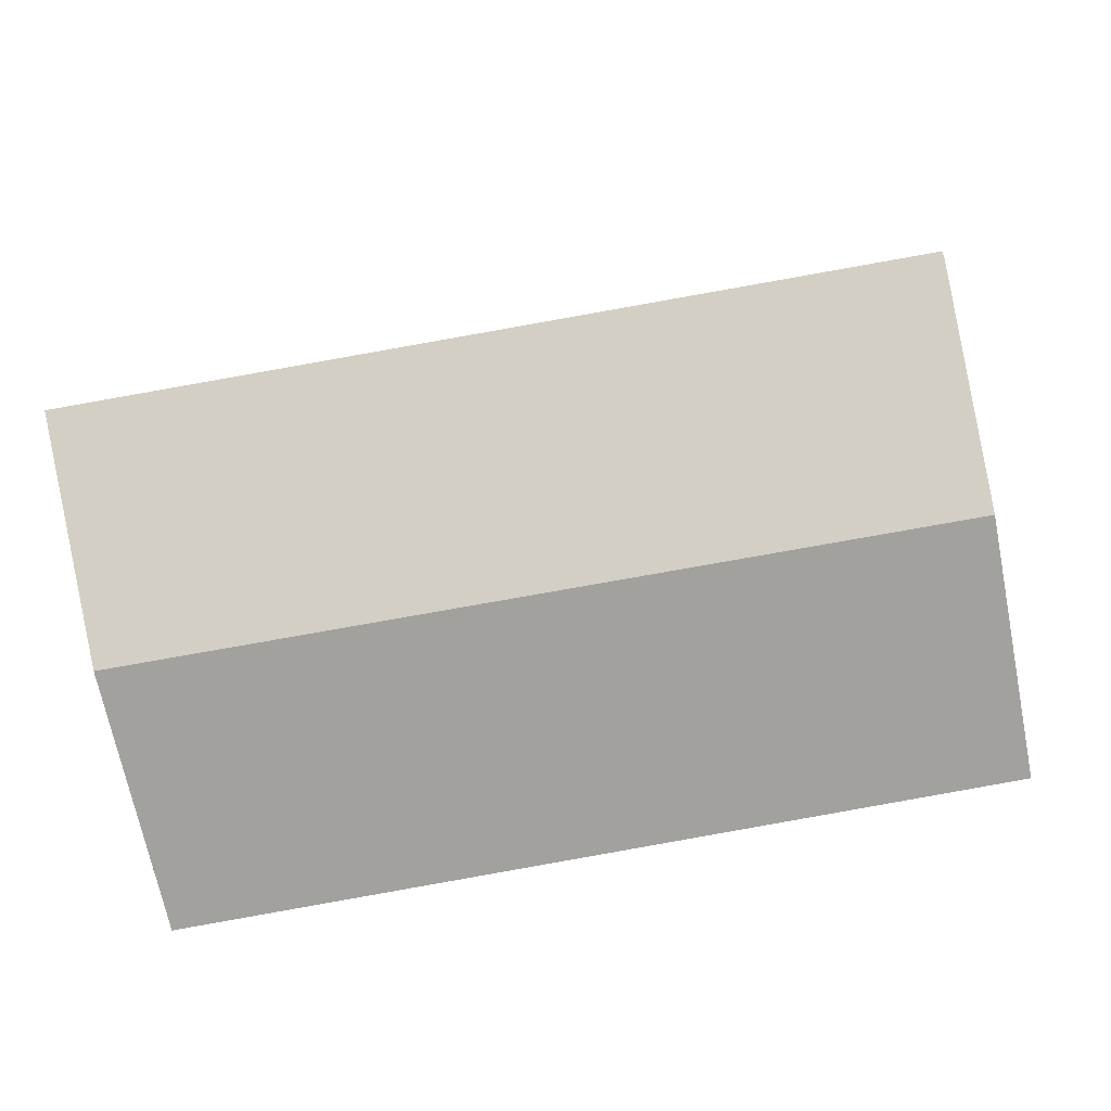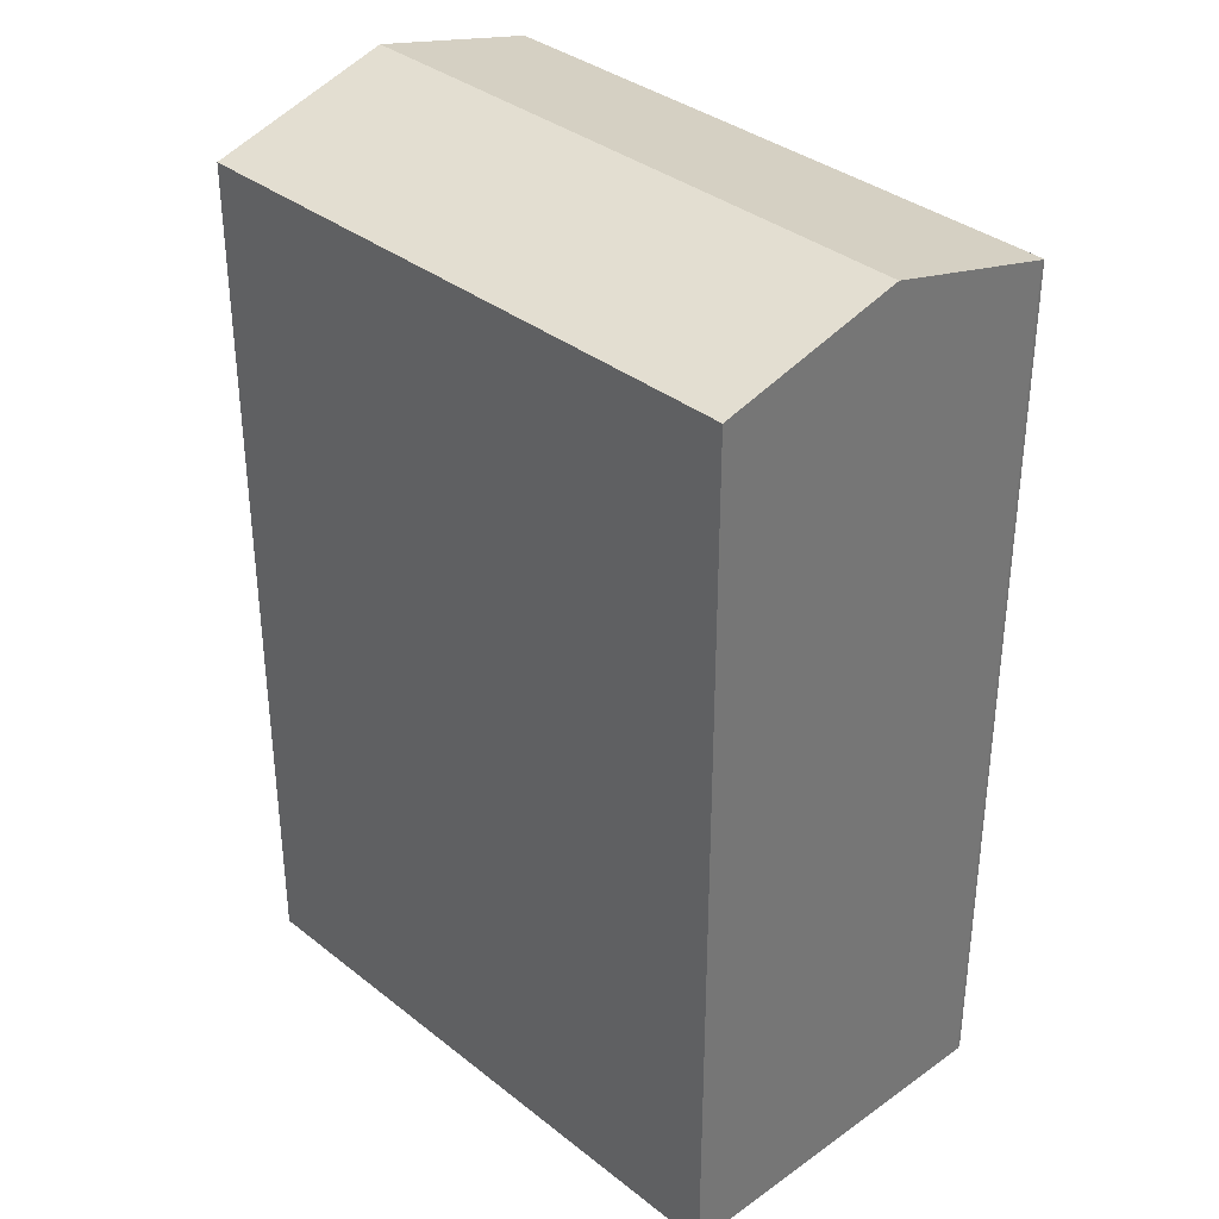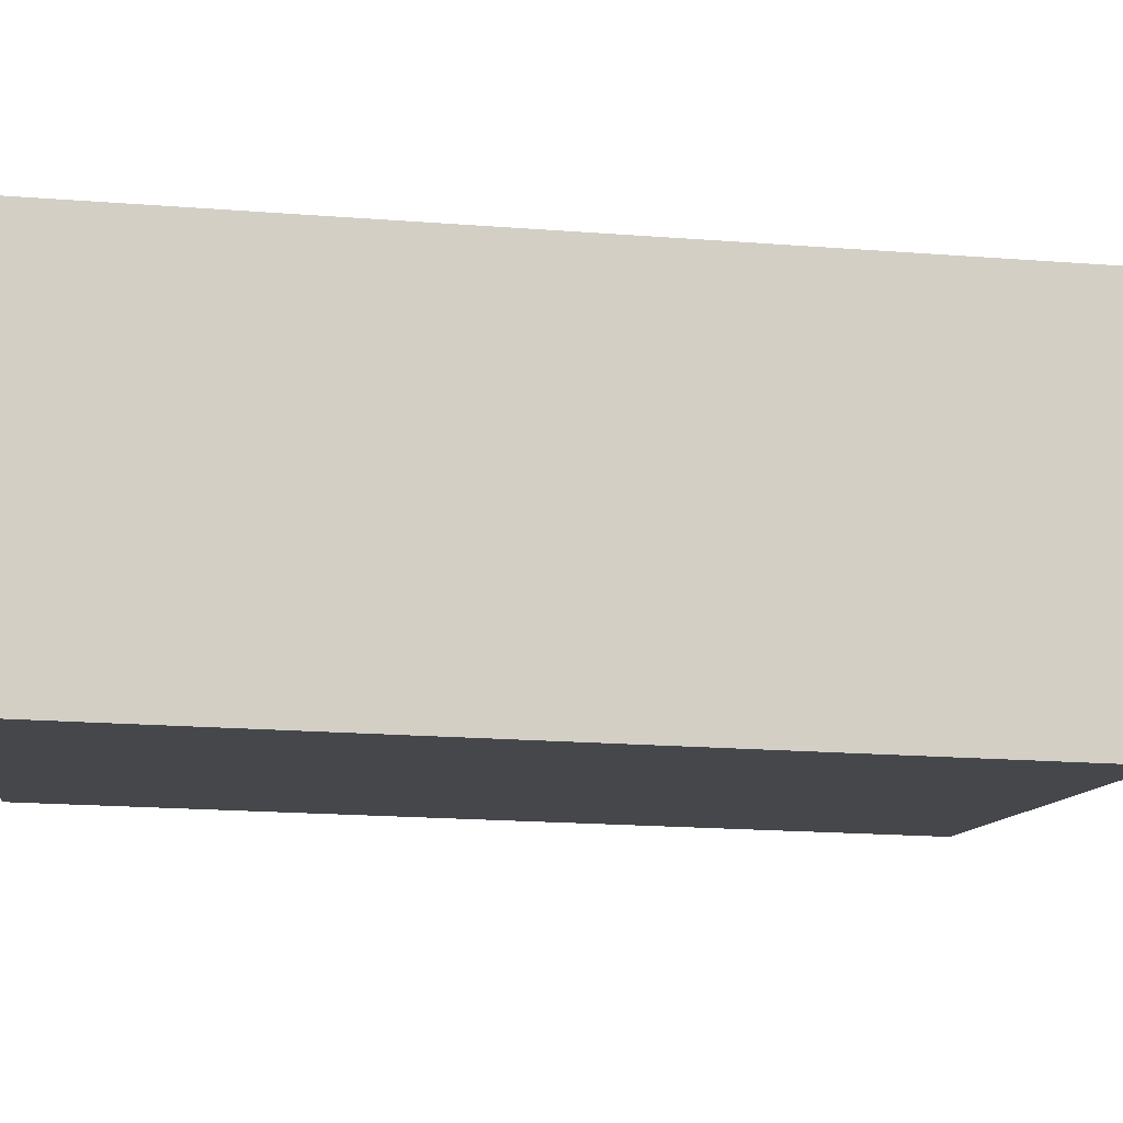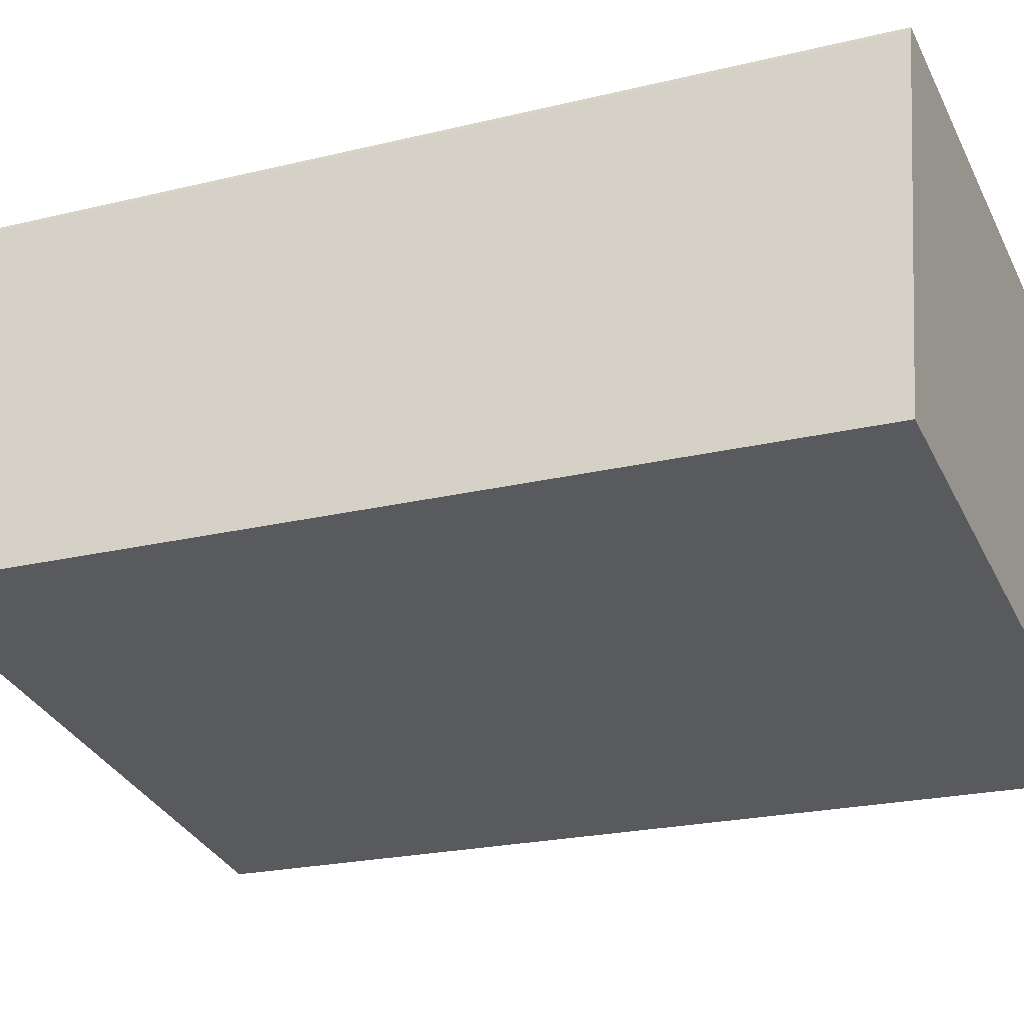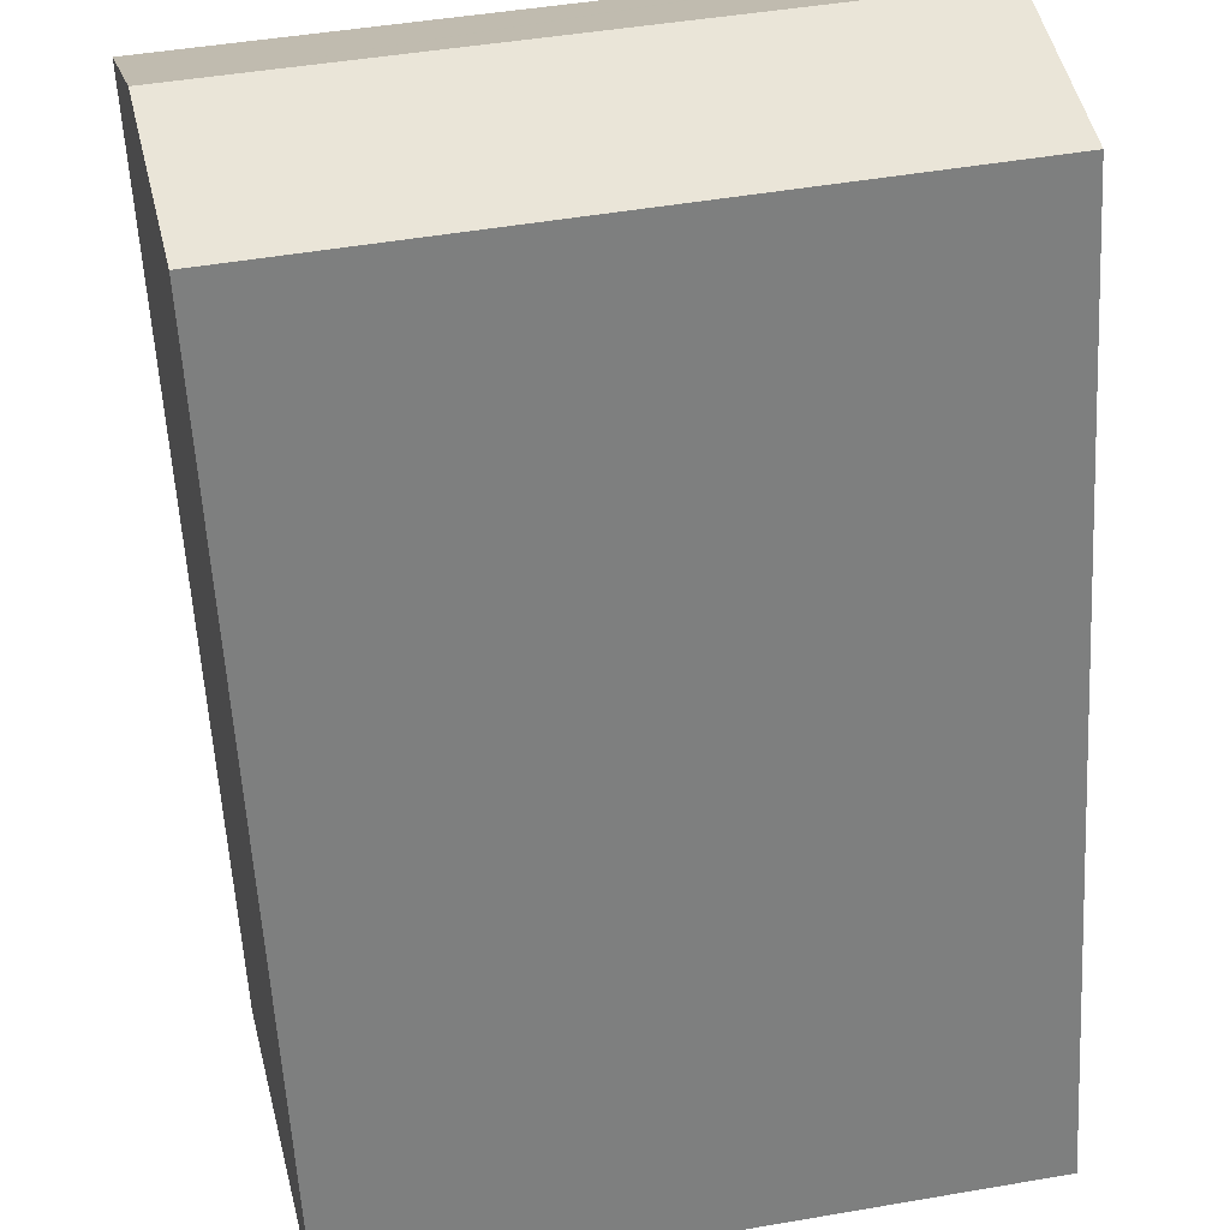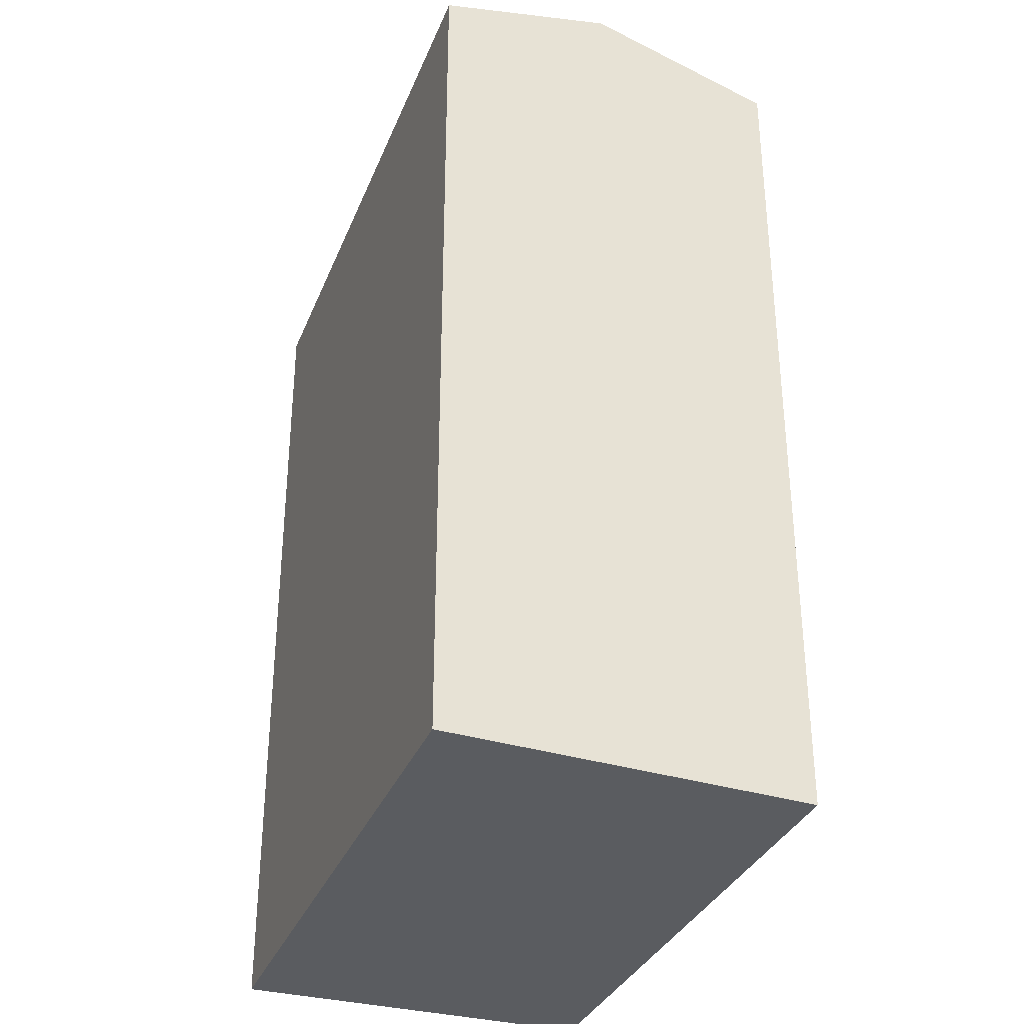
<metadata>
{"format":"obj","ext":"obj","renderer":"f3d","projection":"perspective","resolution":1024,"background":"white","views":[{"elev":3.8,"azim":-178.3,"up":"+Z"},{"elev":35.1,"azim":-123.3,"up":"+Y"},{"elev":-20.9,"azim":82.3,"up":"+Z"},{"elev":-21.7,"azim":-66.6,"up":"+Z"},{"elev":-58.6,"azim":-176.8,"up":"+Z"},{"elev":-33.8,"azim":80.2,"up":"+Y"}]}
</metadata>
<code>
v  0.887 22.44 5.019
v  15.69 22.57 1.893
v  0.798 22.57 4.518
v  0.982 22.3 5.557
v  1.551 21.46 8.781
v  1.584 21.44 8.866
v  1.774 21.44 8.832
v  16.39 21.77 4.926
v  16.69 21.44 6.203
v  14.62 21.36 -2.696
v  4.093 21.39 -0.755
v  0 21.39 1.31e-15
v  0 0 0
v  0.798 -2.766e-16 4.518
v  1.551 -5.377e-16 8.781
v  0.887 -3.073e-16 5.019
v  0.982 -3.403e-16 5.557
v  1.584 -5.429e-16 8.866
v  16.69 -3.798e-16 6.203
v  1.774 -5.408e-16 8.832
v  16.39 -3.016e-16 4.926
v  14.62 1.651e-16 -2.696
v  15.69 -1.159e-16 1.893
v  4.093 4.623e-17 -0.755
g defaultobject
f 1 2 3
f 2 1 4
f 2 4 5
f 2 5 6
f 2 6 7
f 2 7 8
f 8 7 9
f 10 3 2
f 3 10 11
f 3 11 12
f 12 1 3
f 1 12 13
f 1 13 4
f 4 13 5
f 5 13 14
f 5 14 15
f 15 14 16
f 15 16 17
f 15 6 5
f 6 15 18
f 18 7 6
f 7 18 9
f 9 18 19
f 19 18 20
f 8 10 2
f 10 8 9
f 10 9 19
f 10 19 21
f 10 21 22
f 22 21 23
f 11 13 12
f 13 11 10
f 13 10 24
f 24 10 22
f 15 20 18
f 20 15 17
f 20 17 19
f 19 17 16
f 19 16 14
f 19 14 13
f 19 13 24
f 19 24 21
f 21 24 22
f 21 22 23

</code>
